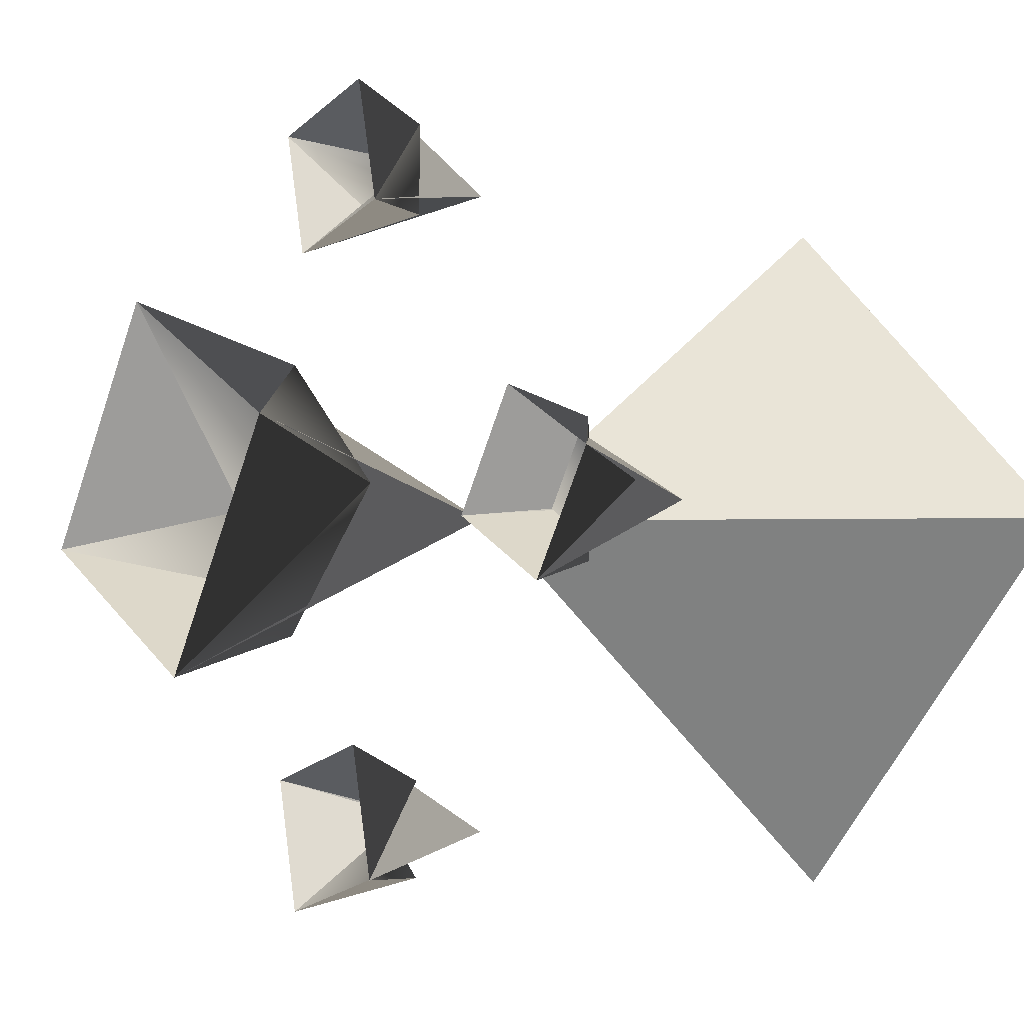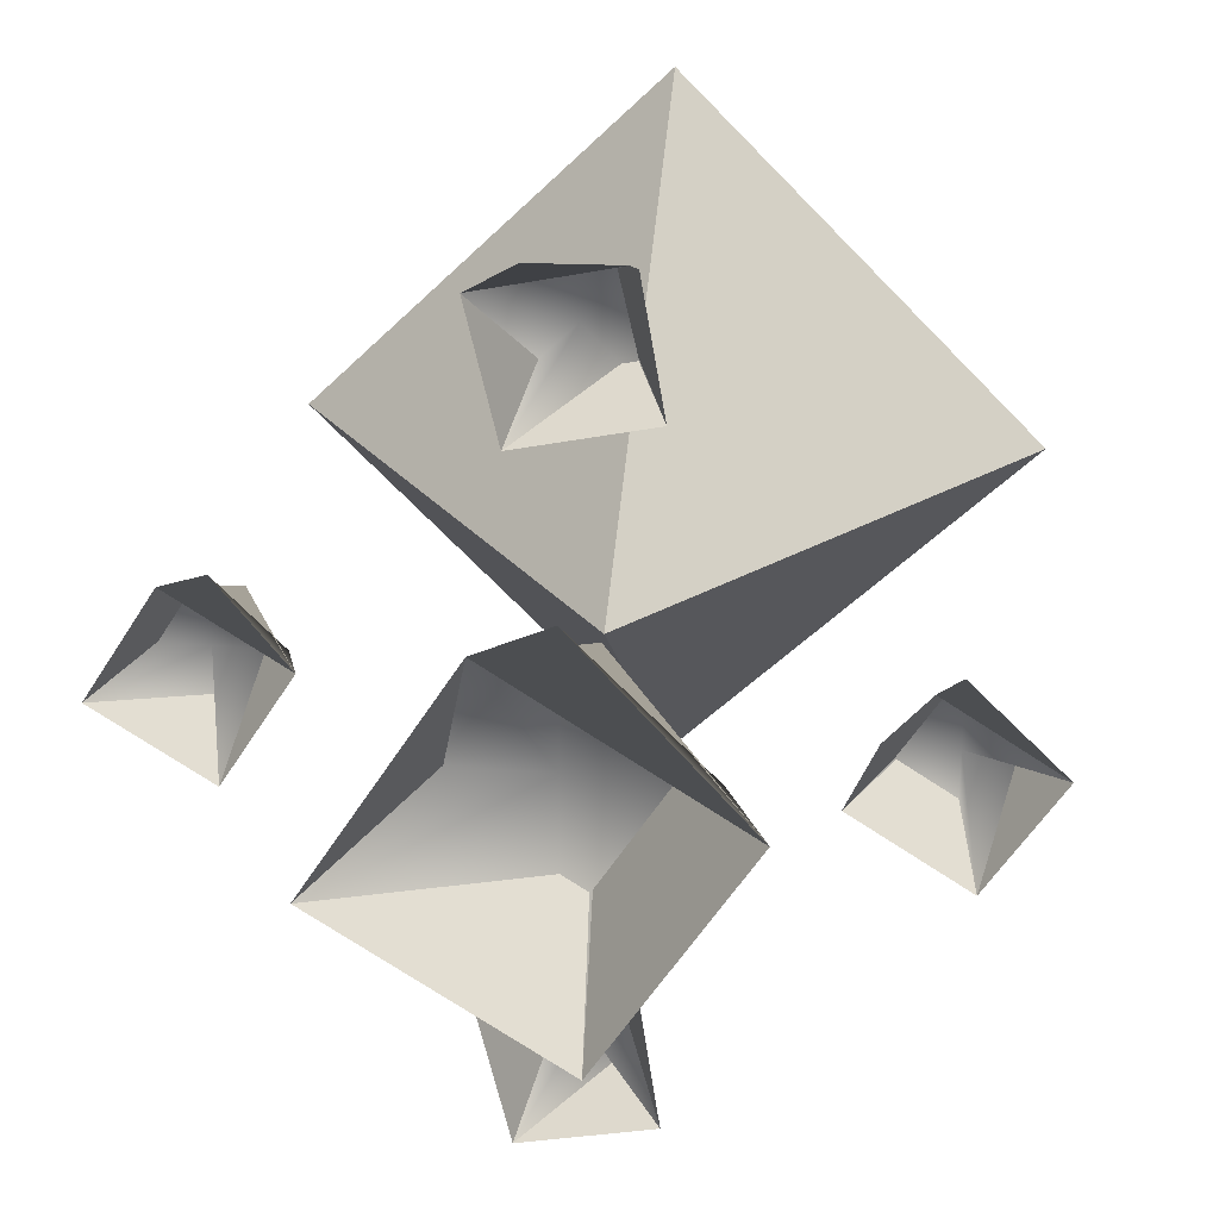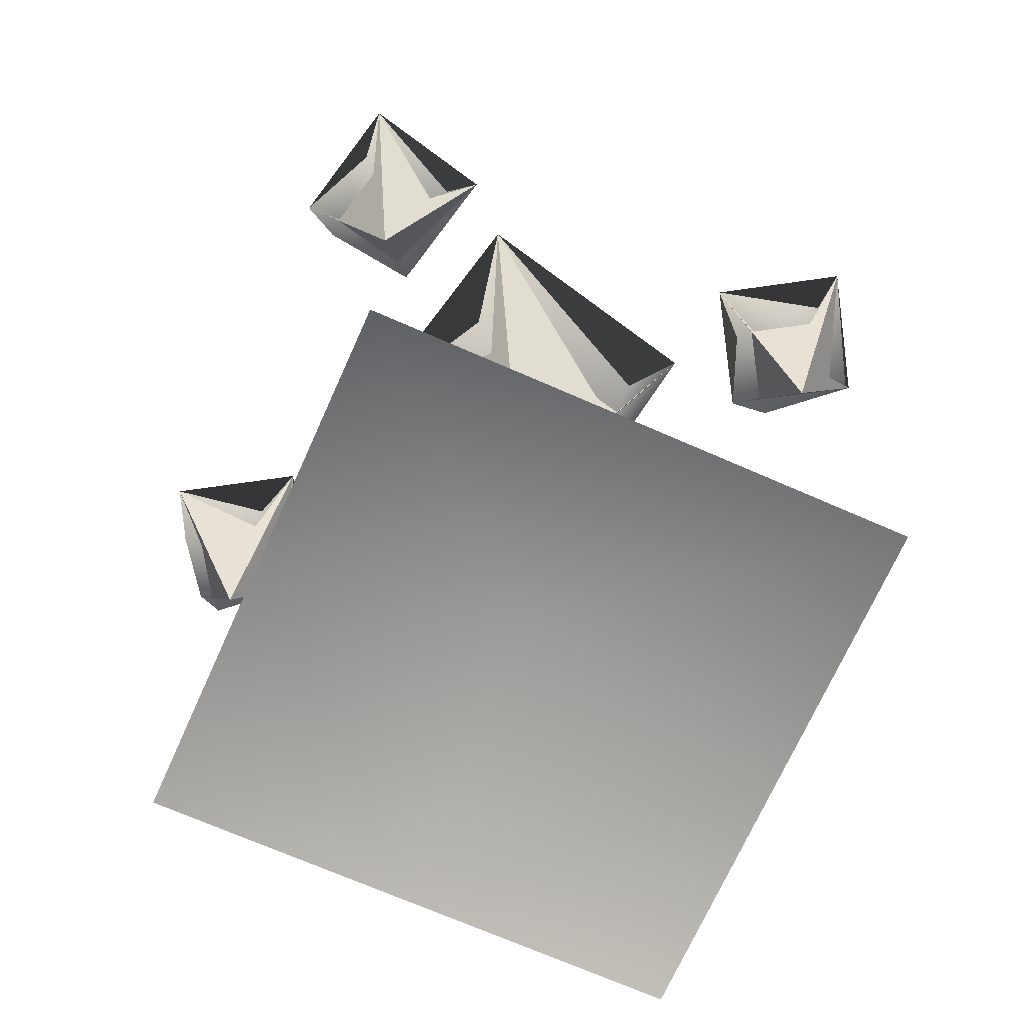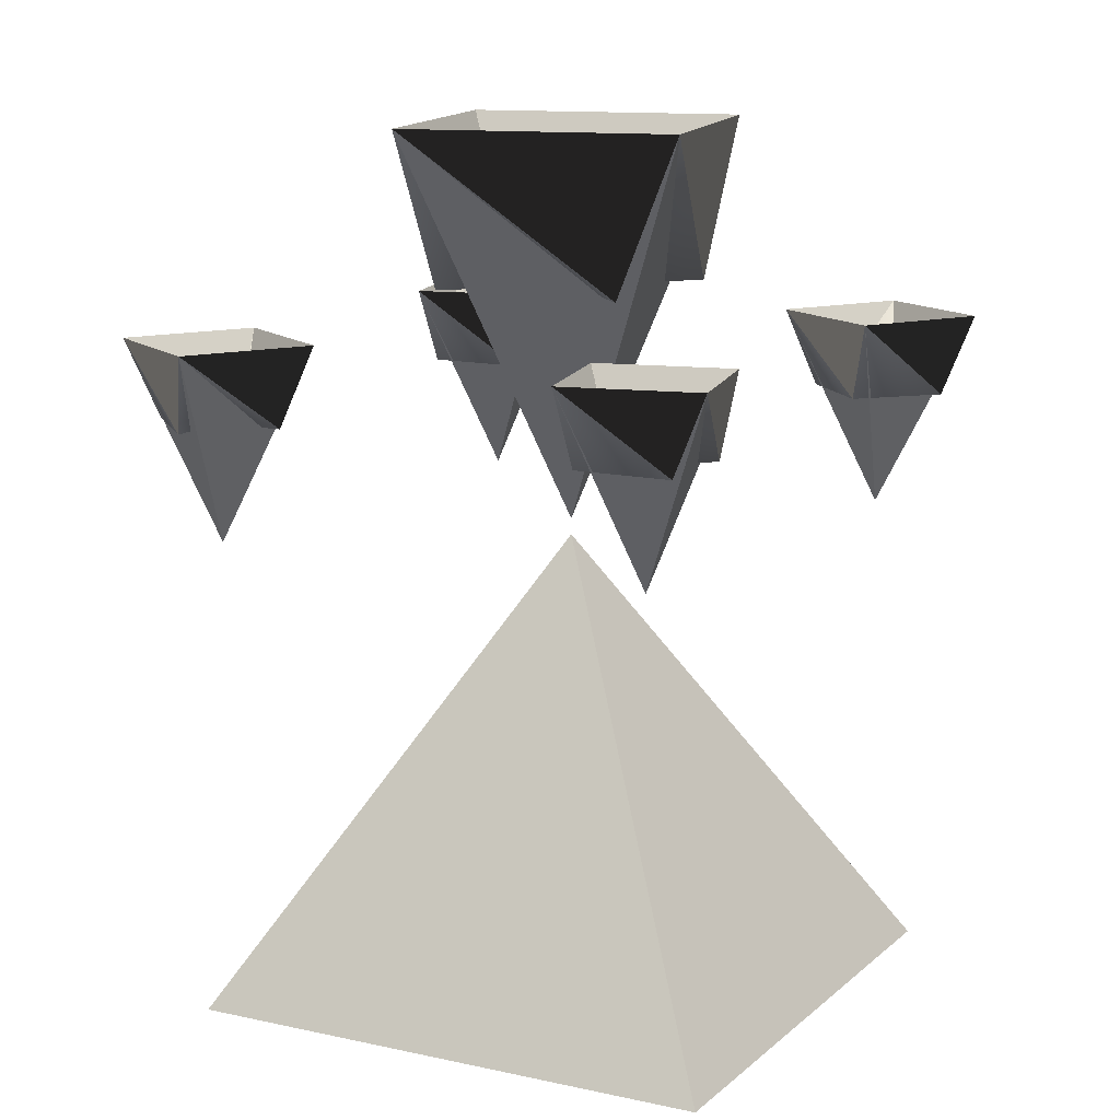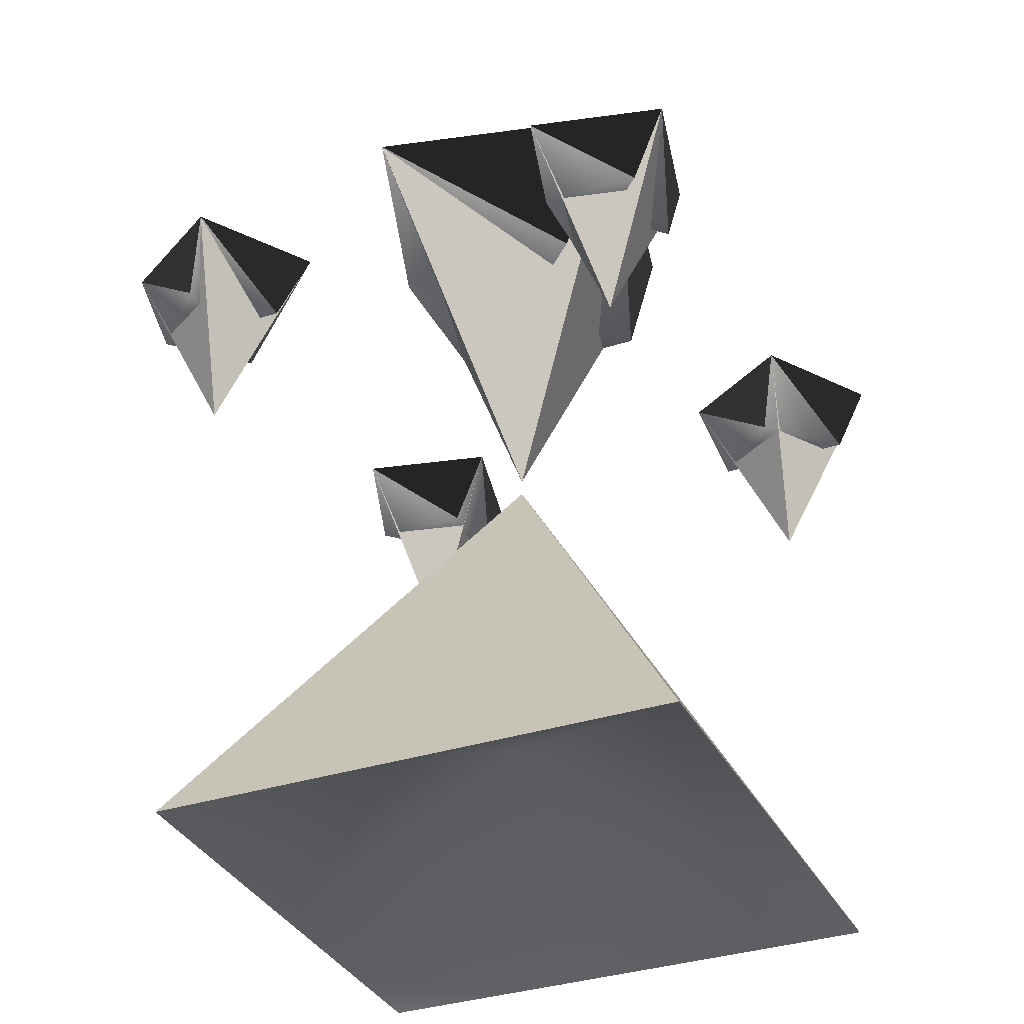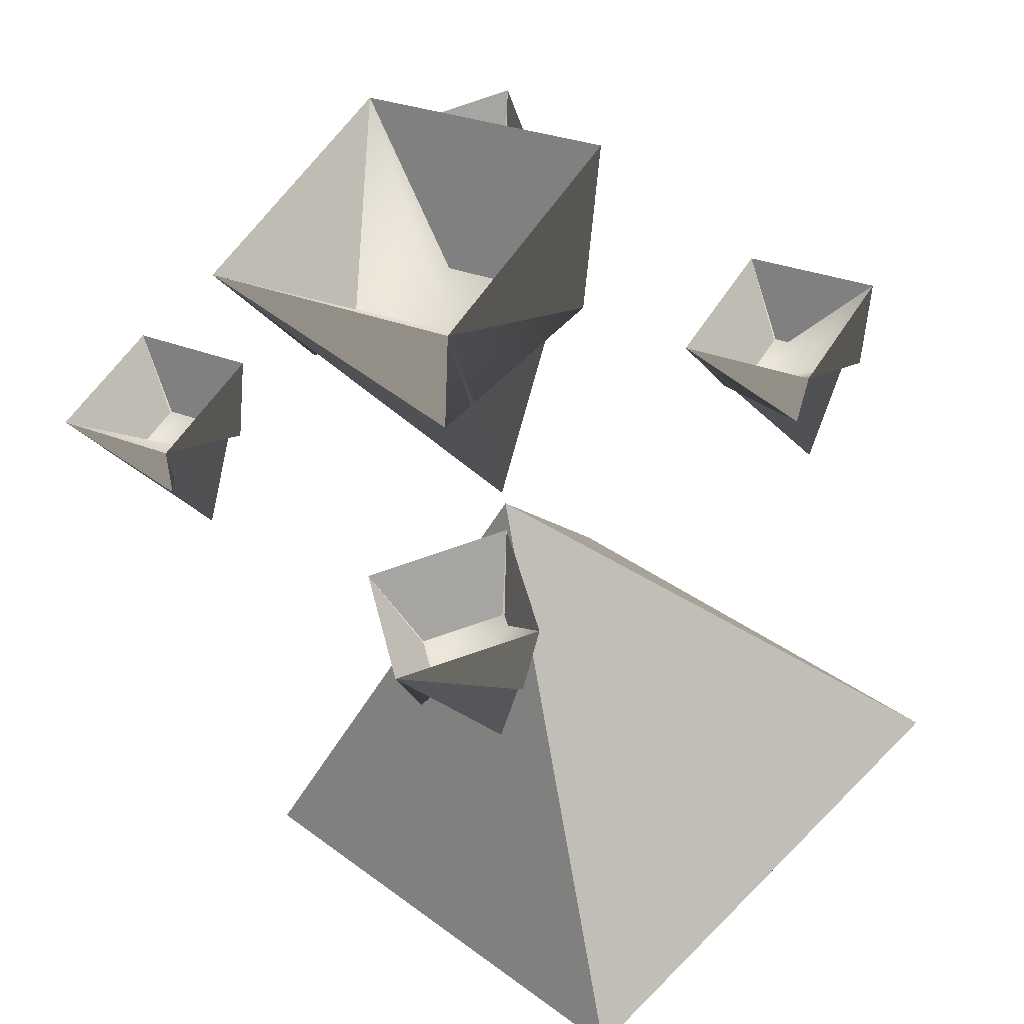
<metadata>
{"format":"obj","ext":"obj","renderer":"f3d","projection":"perspective","resolution":1024,"background":"white","views":[{"elev":-8.2,"azim":-127.3,"up":"+Z"},{"elev":27.3,"azim":-171.5,"up":"+Z"},{"elev":-69.1,"azim":111.1,"up":"+Y"},{"elev":12.8,"azim":72.8,"up":"+Y"},{"elev":-33.6,"azim":68.7,"up":"+Y"},{"elev":-44.3,"azim":-166.8,"up":"+Z"}]}
</metadata>
<code>
g default
v 0 -0.000252 -2.843
v -2.843 -0.000252 -0
v -0 -0.000252 2.843
v 2.843 -0.000252 0
v 0 3.454 0
v 1.421 -0.000252 1.421
v -1.421 -0.000252 -1.421
v -1.421 -0.000252 1.421
v 0 1.086 -0
v 1.421 -0.000252 -1.421
g pCone1
f 9 10 4 6
f 1 7 2 5
f 2 8 3 5
f 3 6 4 5
f 4 10 1 5
f 8 9 6 3
f 7 9 8 2
f 1 10 9 7
g default
v 0.3271 6.52 1.424
v -1.424 6.52 0.3271
v -0.3271 6.52 -1.424
v 1.424 6.52 -0.3271
v 0 3.576 0
v -0 5.329 -1.033
v 0 5.329 1.033
v -1.033 5.329 0
v 0 5.329 0
v 1.033 5.329 -0
g pCone2
f 19 20 14 16
f 11 17 12 15
f 12 18 13 15
f 13 16 14 15
f 14 20 11 15
f 18 19 16 13
f 17 19 18 12
f 11 20 19 17
g default
v 0.6136 5.025 3.02
v -0.3843 5.025 3.249
v -0.6136 5.025 2.251
v 0.3843 5.025 2.022
v 0 3.566 2.636
v -0.362 4.434 2.274
v 0.362 4.434 2.998
v -0.362 4.434 2.998
v 0 4.434 2.636
v 0.362 4.434 2.274
g pCone3
f 29 30 24 26
f 21 27 22 25
f 22 28 23 25
f 23 26 24 25
f 24 30 21 25
f 28 29 26 23
f 27 29 28 22
f 21 30 29 27
g default
v 3.129 5.025 0.07802
v 2.586 5.025 0.9457
v 1.718 5.025 0.4022
v 2.261 5.025 -0.4655
v 2.423 3.566 0.2401
v 1.912 4.434 0.2401
v 2.935 4.434 0.2401
v 2.423 4.434 0.752
v 2.423 4.434 0.2401
v 2.423 4.434 -0.2718
g pCone4
f 39 40 34 36
f 31 37 32 35
f 32 38 33 35
f 33 36 34 35
f 34 40 31 35
f 38 39 36 33
f 37 39 38 32
f 31 40 39 37
g default
v 0.3862 5.025 -3.077
v 0.6154 5.025 -2.079
v -0.3824 5.025 -1.849
v -0.6117 5.025 -2.847
v 0.001857 3.566 -2.463
v -0.3601 4.434 -2.101
v 0.3638 4.434 -2.825
v 0.3638 4.434 -2.101
v 0.001857 4.434 -2.463
v -0.3601 4.434 -2.825
g pCone5
f 49 50 44 46
f 41 47 42 45
f 42 48 43 45
f 43 46 44 45
f 44 50 41 45
f 48 49 46 43
f 47 49 48 42
f 41 50 49 47
g default
v -2.6 5.025 -0.8348
v -1.732 5.025 -0.2913
v -2.276 5.025 0.5764
v -3.144 5.025 0.03288
v -2.438 3.566 -0.1292
v -2.438 4.434 0.3827
v -2.438 4.434 -0.6411
v -1.926 4.434 -0.1292
v -2.438 4.434 -0.1292
v -2.95 4.434 -0.1292
g pCone6
f 59 60 54 56
f 51 57 52 55
f 52 58 53 55
f 53 56 54 55
f 54 60 51 55
f 58 59 56 53
f 57 59 58 52
f 51 60 59 57

</code>
